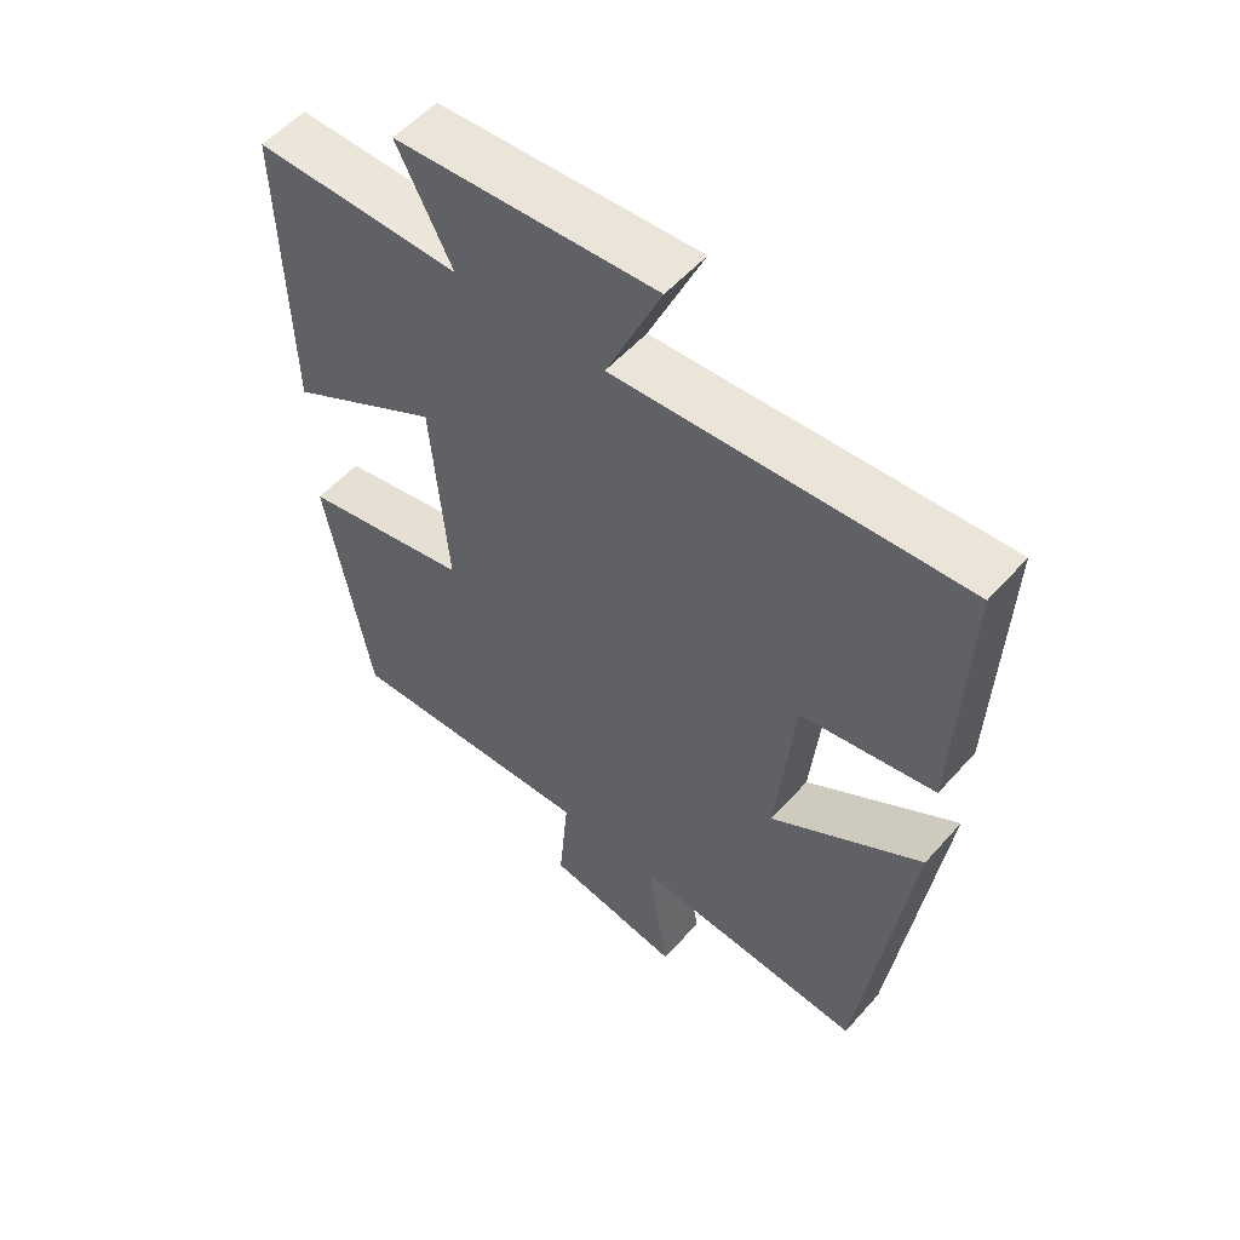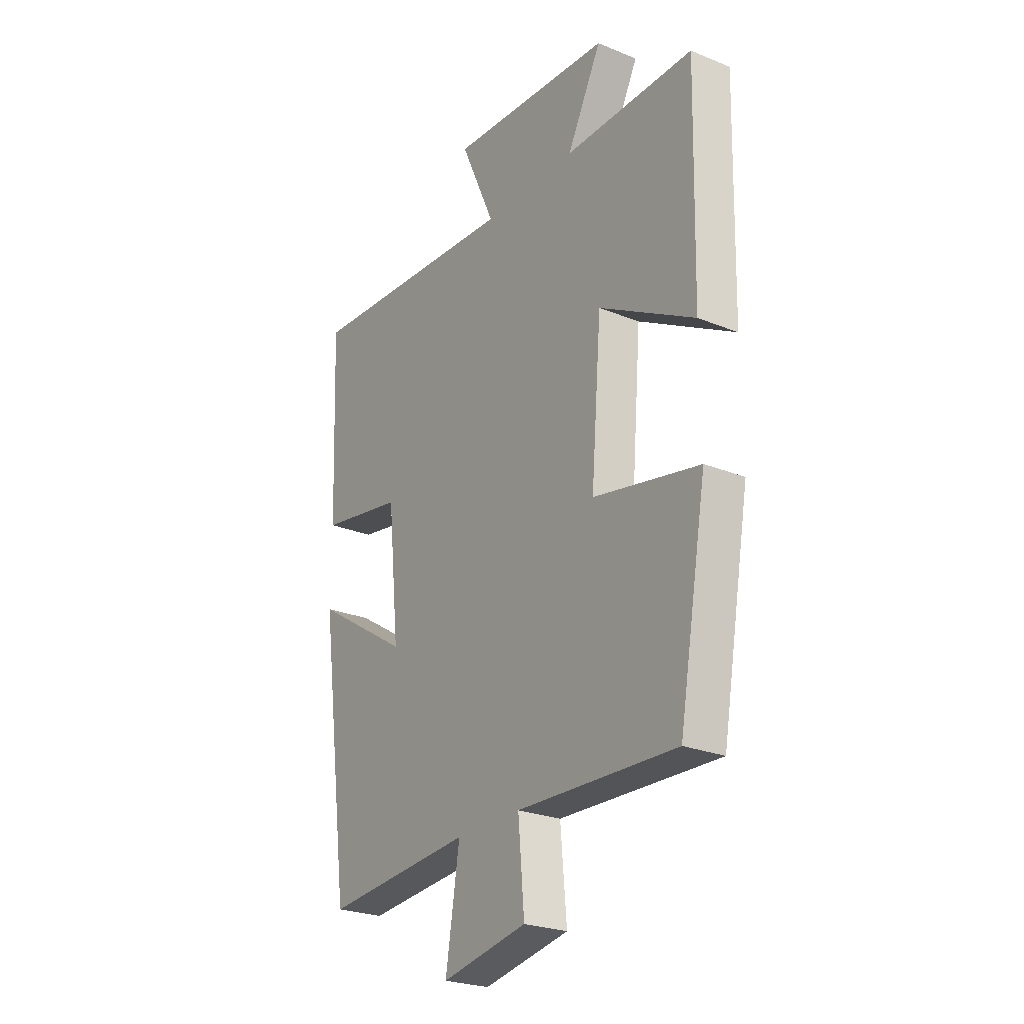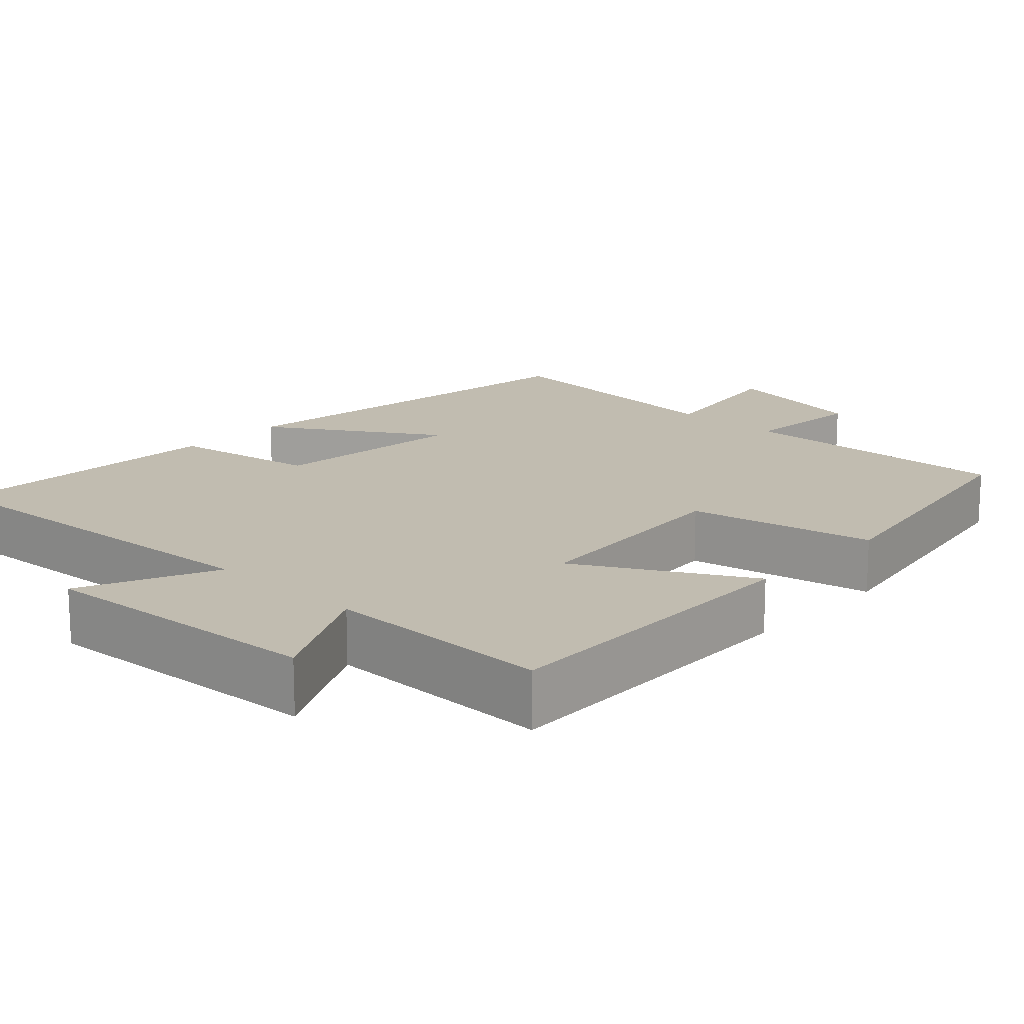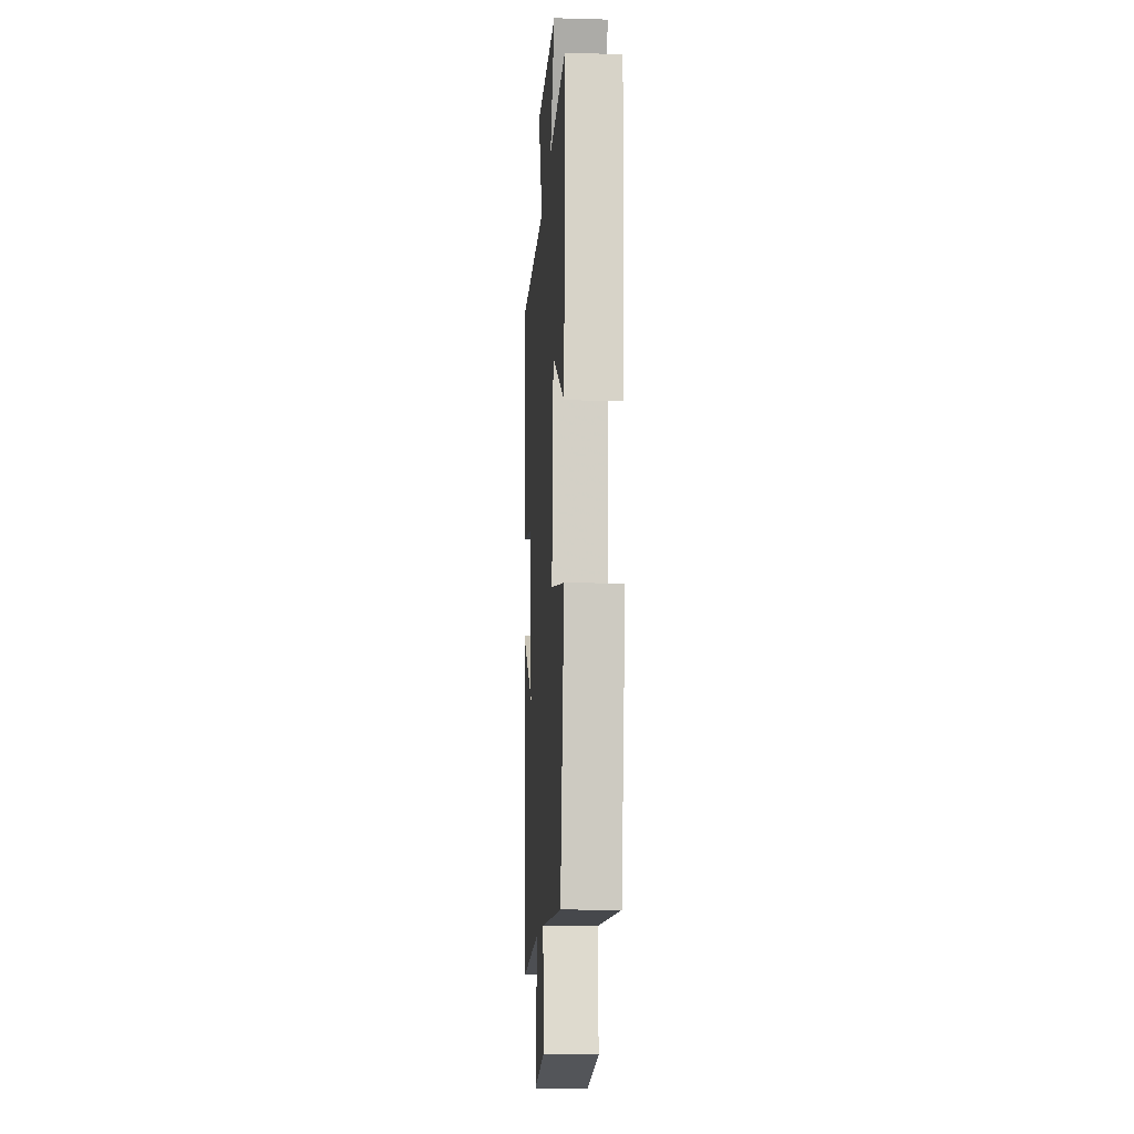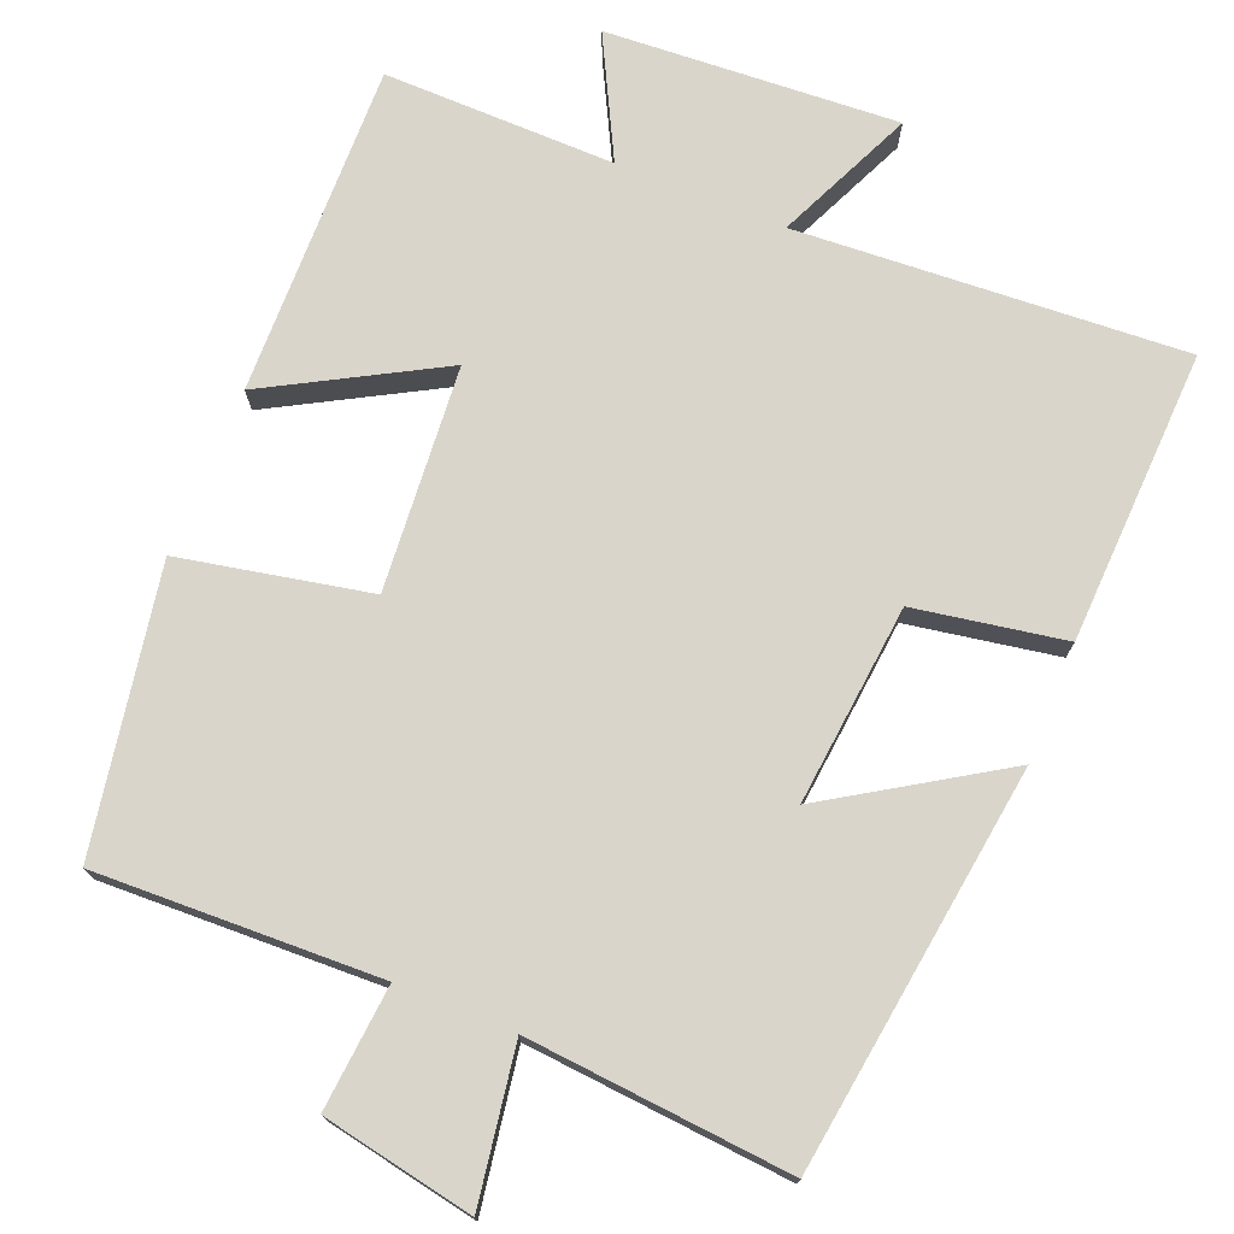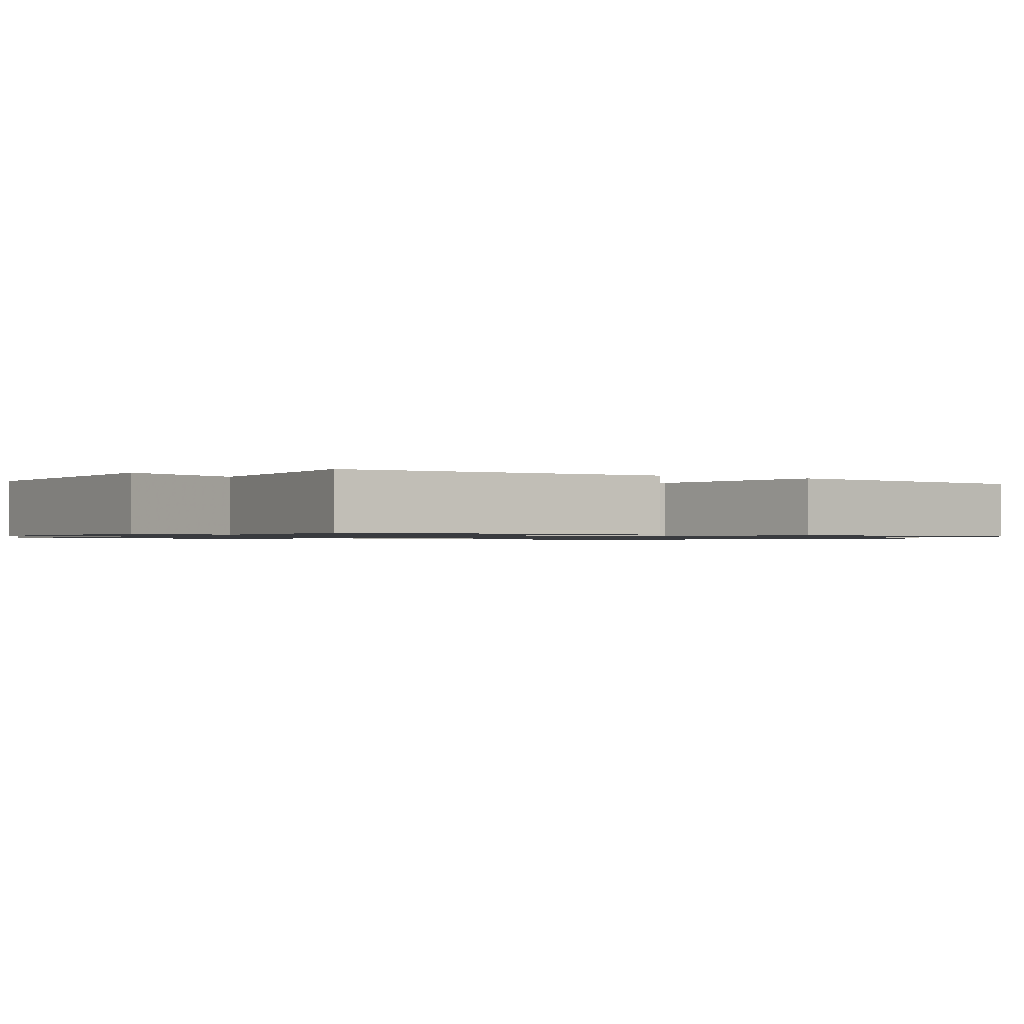
<metadata>
{"format":"obj","ext":"obj","renderer":"f3d","projection":"perspective","resolution":1024,"background":"white","views":[{"elev":54.7,"azim":-139.4,"up":"+Z"},{"elev":-25.1,"azim":56.5,"up":"+Z"},{"elev":16.6,"azim":43.2,"up":"+Y"},{"elev":-13.2,"azim":86.4,"up":"+Z"},{"elev":74.4,"azim":-157.8,"up":"+Y"},{"elev":-1.0,"azim":60.6,"up":"+Y"}]}
</metadata>
<code>
v 0.435 0.07 -0.513
v 0.066 0.07 -0.5
v 0.08 0.07 -0.662
v -0.118 0.07 -0.7
v -0.086 0.07 -0.5
v -0.429 0.07 -0.529
v -0.5 0.07 -0.004
v -0.279 0.07 -0.144
v -0.305 0.07 0.116
v -0.5 0.07 0.15
v -0.515 0.07 0.532
v -0.011 0.07 0.5
v -0.091 0.07 0.679
v 0.289 0.07 0.655
v 0.209 0.07 0.5
v 0.51 0.07 0.503
v 0.5 0.07 0.071
v 0.278 0.07 0.195
v 0.254 0.07 -0.097
v 0.5 0.07 -0.147
v 0.435 0 -0.513
v 0.066 0 -0.5
v 0.08 0 -0.662
v -0.118 0 -0.7
v -0.086 0 -0.5
v -0.429 0 -0.529
v -0.5 0 -0.004
v -0.279 0 -0.144
v -0.305 0 0.116
v -0.5 0 0.15
v -0.515 0 0.532
v -0.011 0 0.5
v -0.091 0 0.679
v 0.289 0 0.655
v 0.209 0 0.5
v 0.51 0 0.503
v 0.5 0 0.071
v 0.278 0 0.195
v 0.254 0 -0.097
v 0.5 0 -0.147
f 19 20 1 2
f 18 19 2
f 15 16 17 18
f 15 18 2
f 12 13 14 15
f 12 15 2
f 9 10 11 12
f 8 9 12 2
f 5 6 7 8
f 5 8 2 3
f 3 4 5
f 22 21 40 39
f 22 39 38
f 38 37 36 35
f 22 38 35
f 35 34 33 32
f 22 35 32
f 32 31 30 29
f 22 32 29 28
f 28 27 26 25
f 23 22 28 25
f 25 24 23
f 1 21 22 2
f 2 22 23 3
f 3 23 24 4
f 4 24 25 5
f 5 25 26 6
f 6 26 27 7
f 7 27 28 8
f 8 28 29 9
f 9 29 30 10
f 10 30 31 11
f 11 31 32 12
f 12 32 33 13
f 13 33 34 14
f 14 34 35 15
f 15 35 36 16
f 16 36 37 17
f 17 37 38 18
f 18 38 39 19
f 19 39 40 20
f 20 40 21 1

</code>
